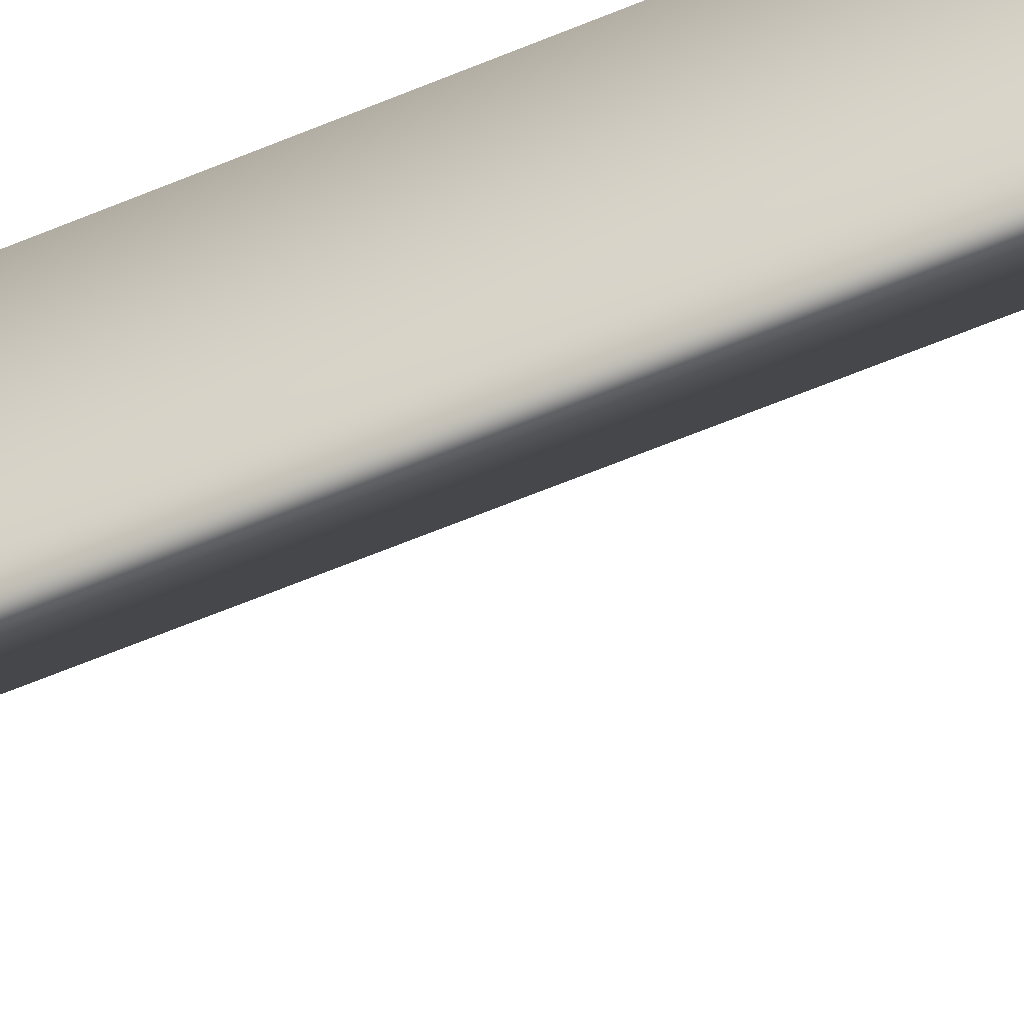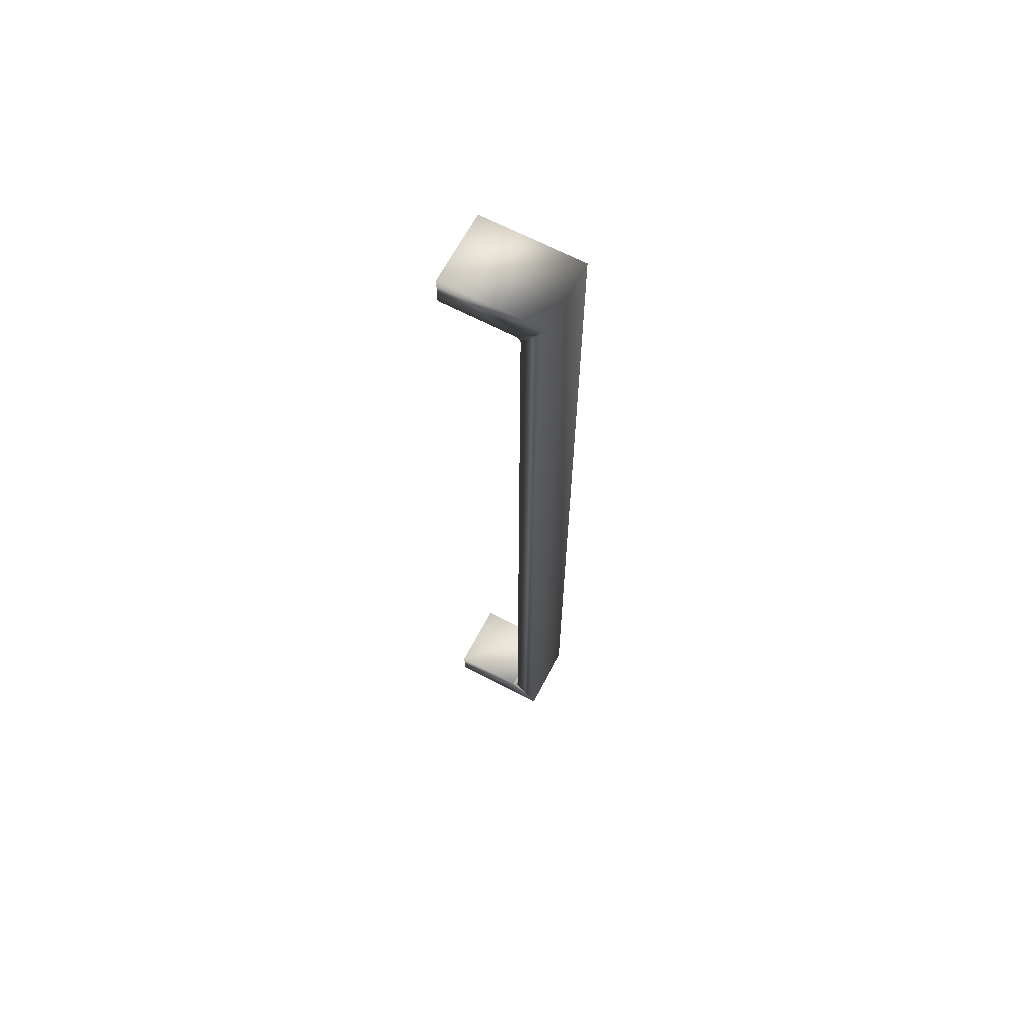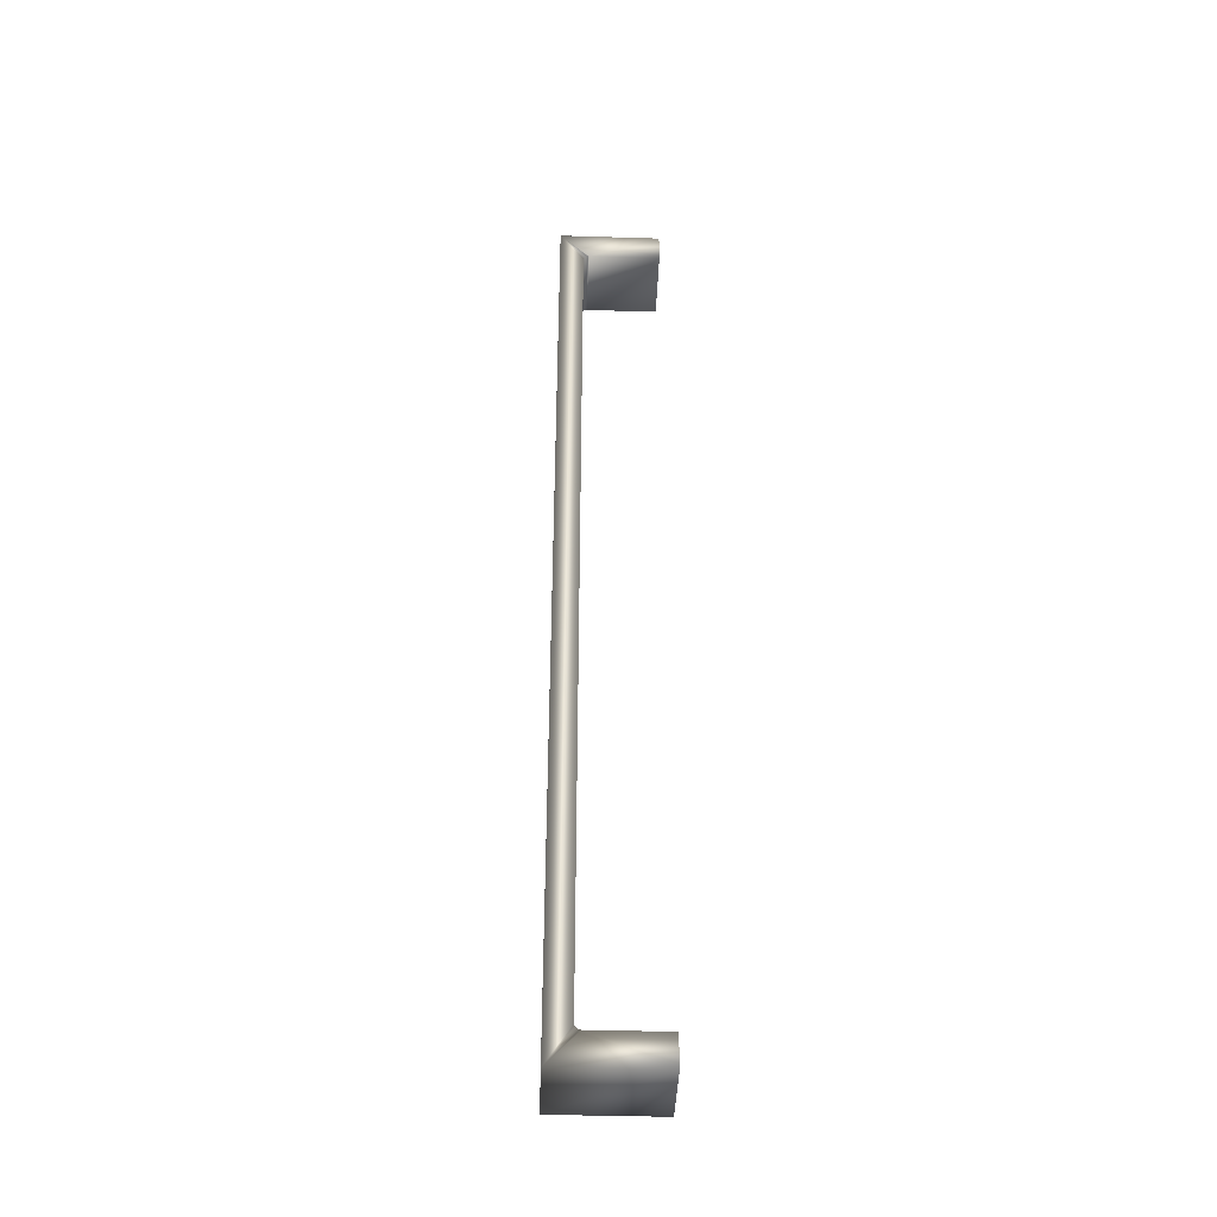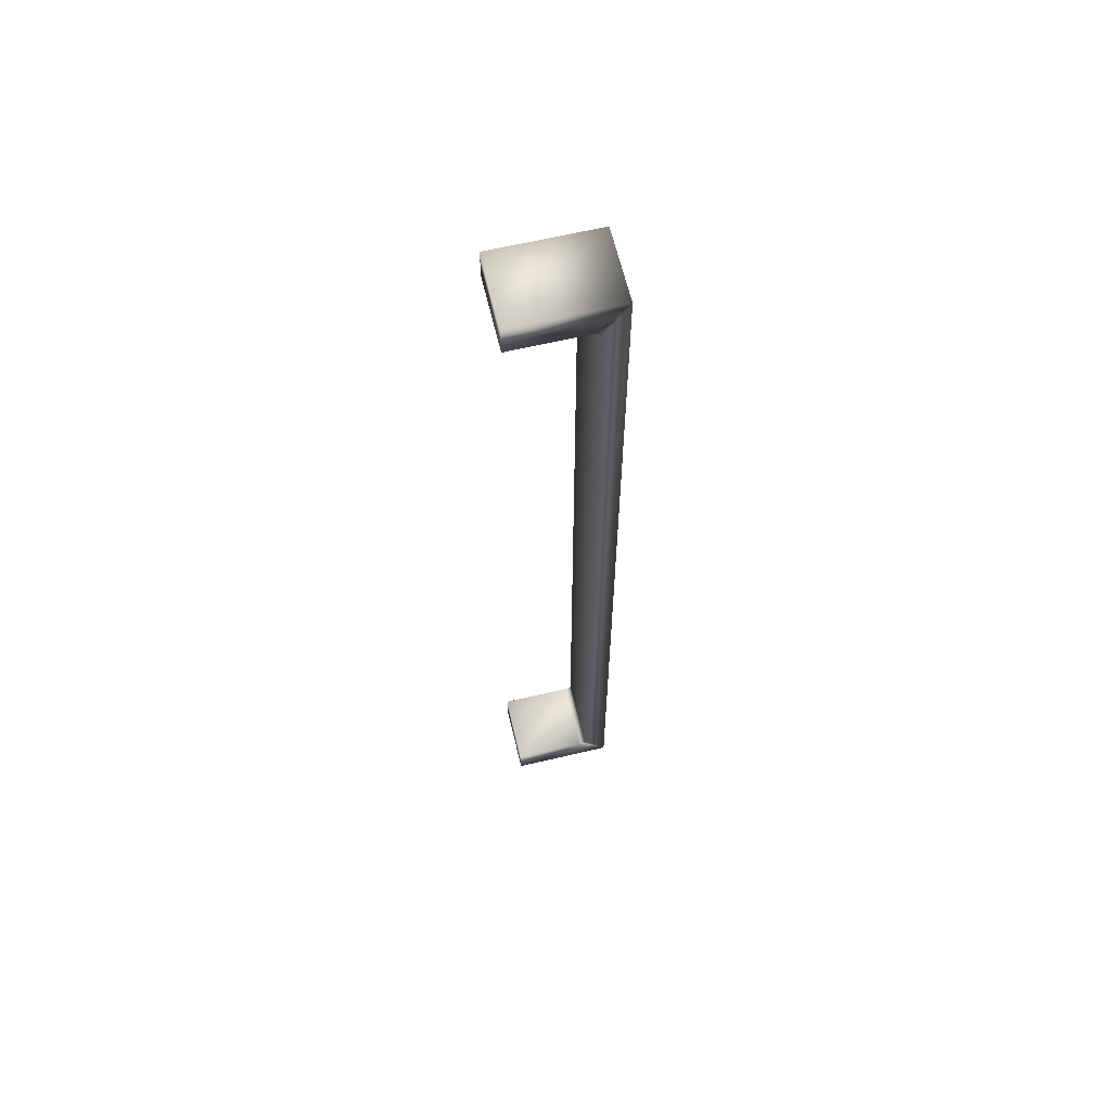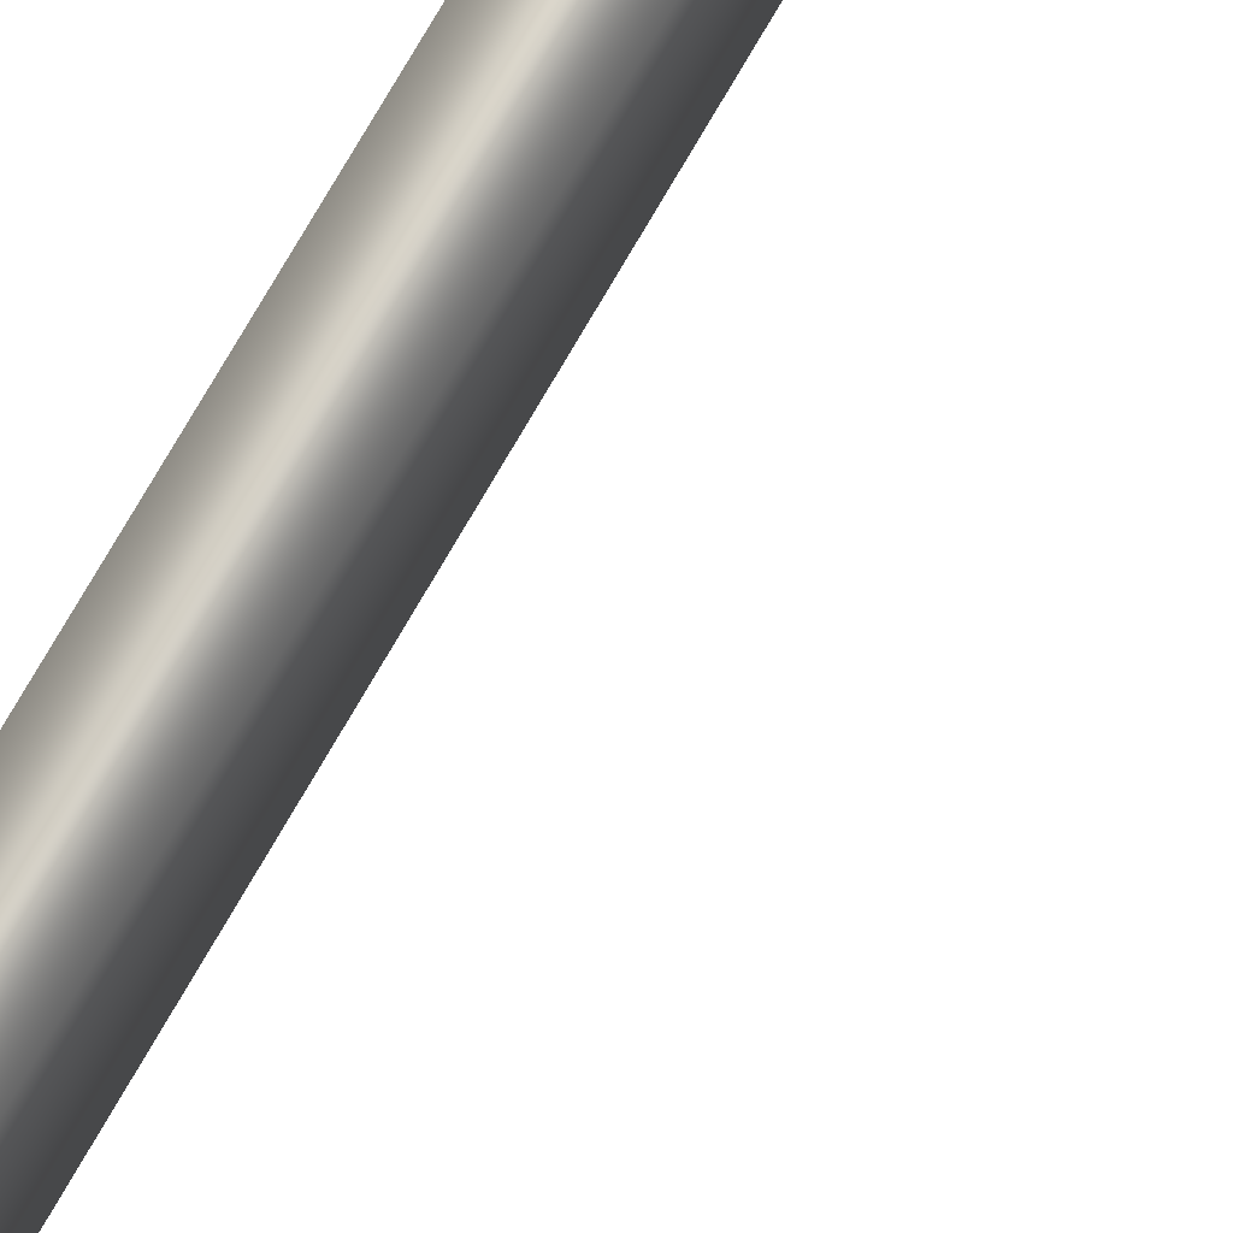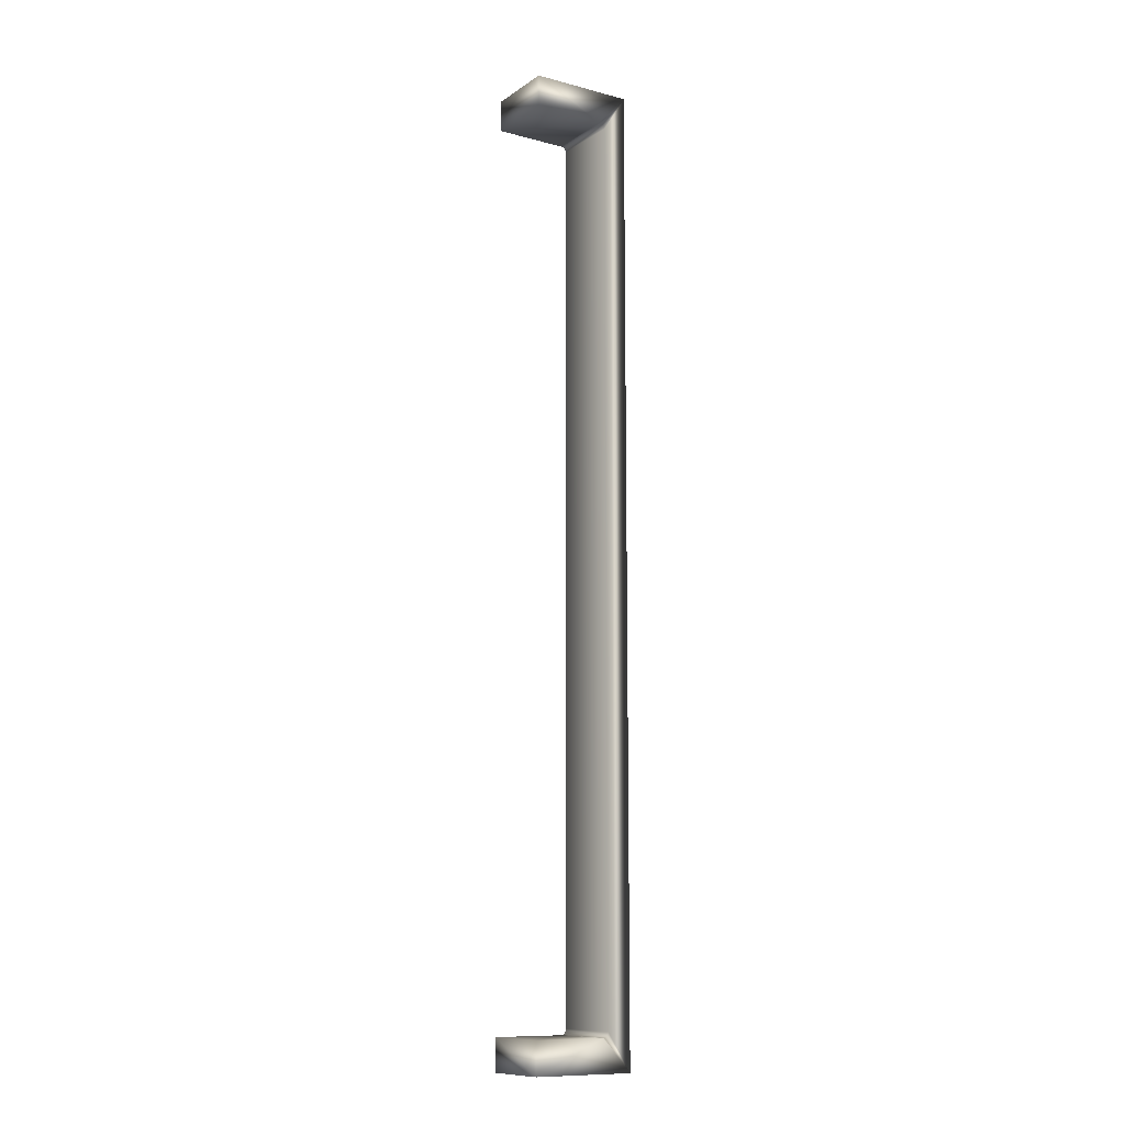
<metadata>
{"format":"obj","ext":"obj","renderer":"f3d","projection":"perspective","resolution":1024,"background":"white","views":[{"elev":-52.0,"azim":-64.5,"up":"+Y"},{"elev":65.9,"azim":-152.2,"up":"+Z"},{"elev":-41.2,"azim":-2.1,"up":"+Z"},{"elev":64.0,"azim":166.6,"up":"+Z"},{"elev":74.3,"azim":30.0,"up":"+Y"},{"elev":-11.2,"azim":147.4,"up":"+Z"}]}
</metadata>
<code>
v 5.133 26.07 -46.78
v 5.133 26.01 -46.78
v 5.045 26.07 -46.78
v 5.045 26.01 -46.78
v 5.133 26.07 -46.76
v 5.133 26.01 -46.76
v 5.133 26.07 -45.95
v 5.133 26.01 -45.95
v 5.133 26.07 -45.98
v 5.133 26.01 -45.98
v 5.045 26.07 -45.95
v 5.045 26.01 -45.95
v 5.065 26.07 -46.75
v 5.065 26.01 -46.75
v 5.066 26.07 -46.75
v 5.066 26.01 -46.75
v 5.066 26.07 -46.75
v 5.066 26.01 -46.75
v 5.067 26.07 -46.75
v 5.067 26.01 -46.75
v 5.068 26.07 -46.76
v 5.068 26.01 -46.76
v 5.069 26.07 -46.76
v 5.069 26.01 -46.76
v 5.071 26.07 -46.76
v 5.071 26.01 -46.76
v 5.065 26.07 -45.98
v 5.065 26.01 -45.98
v 5.071 26.07 -45.98
v 5.071 26.01 -45.98
v 5.066 26.01 -45.98
v 5.066 26.01 -45.98
v 5.067 26.01 -45.98
v 5.068 26.01 -45.98
v 5.069 26.01 -45.98
v 5.069 26.07 -45.98
v 5.068 26.07 -45.98
v 5.067 26.07 -45.98
v 5.066 26.07 -45.98
v 5.066 26.07 -45.98
f 1 2 3
f 3 2 4
f 5 6 1
f 1 6 2
f 7 8 9
f 9 8 10
f 3 4 11
f 11 4 12
f 13 14 15
f 15 14 16
f 15 16 17
f 17 16 18
f 17 18 19
f 19 18 20
f 19 20 21
f 21 20 22
f 21 22 23
f 23 22 24
f 23 24 25
f 25 24 26
f 27 28 13
f 13 28 14
f 9 10 29
f 29 10 30
f 4 28 12
f 12 28 31
f 12 31 32
f 2 26 4
f 4 26 24
f 4 24 22
f 2 6 26
f 22 20 4
f 4 20 18
f 4 18 16
f 16 14 4
f 4 14 28
f 32 33 12
f 12 33 34
f 12 34 35
f 35 30 12
f 12 30 8
f 8 30 10
f 7 29 11
f 11 29 36
f 11 36 37
f 7 9 29
f 37 38 11
f 11 38 39
f 11 39 40
f 40 27 11
f 11 27 13
f 11 13 3
f 3 13 15
f 3 15 17
f 17 19 3
f 3 19 21
f 3 21 23
f 23 25 3
f 3 25 1
f 1 25 5
f 29 30 36
f 36 30 35
f 36 35 37
f 37 35 34
f 37 34 38
f 38 34 33
f 38 33 39
f 39 33 32
f 39 32 40
f 40 32 31
f 40 31 27
f 27 31 28
f 25 26 5
f 5 26 6
f 11 12 7
f 7 12 8

</code>
